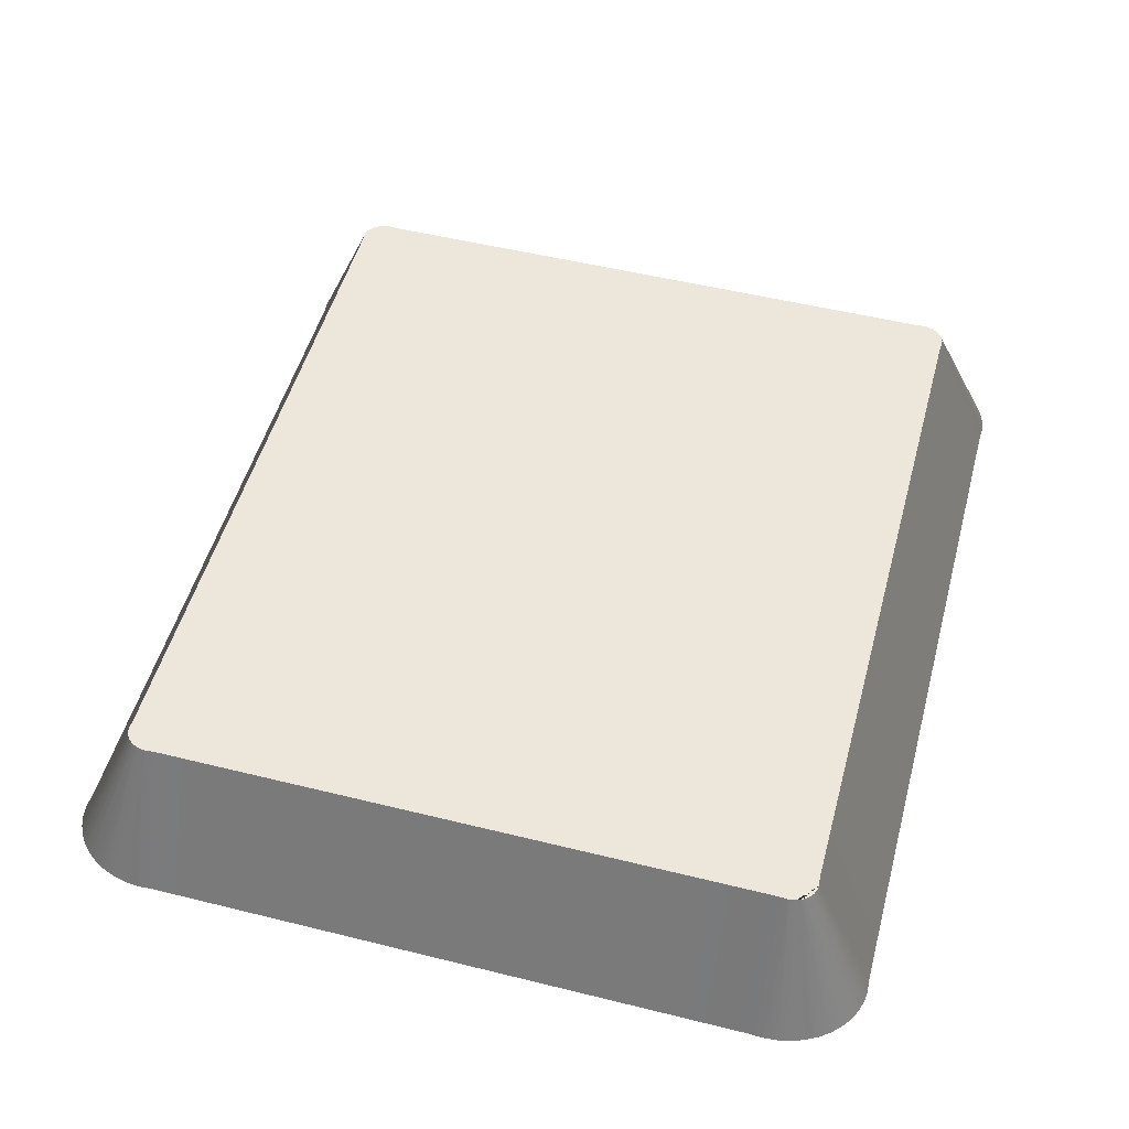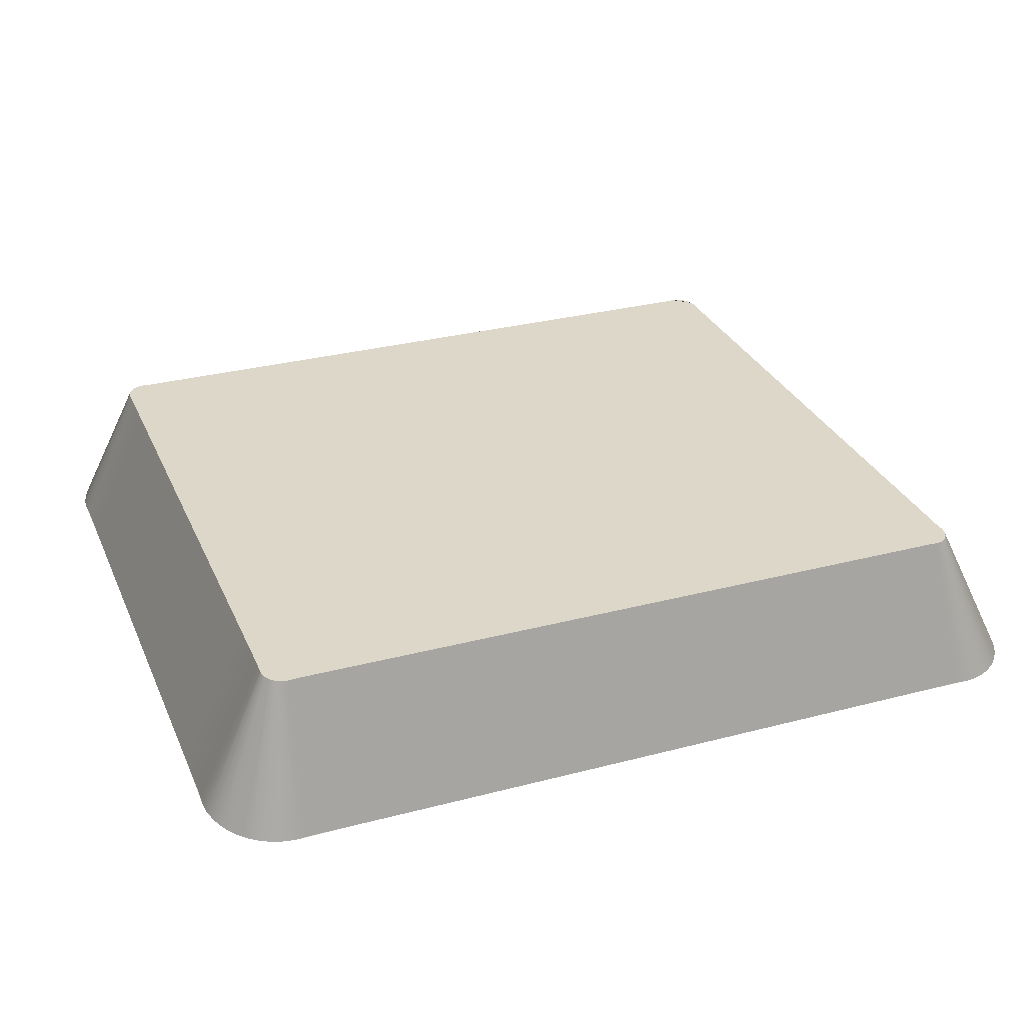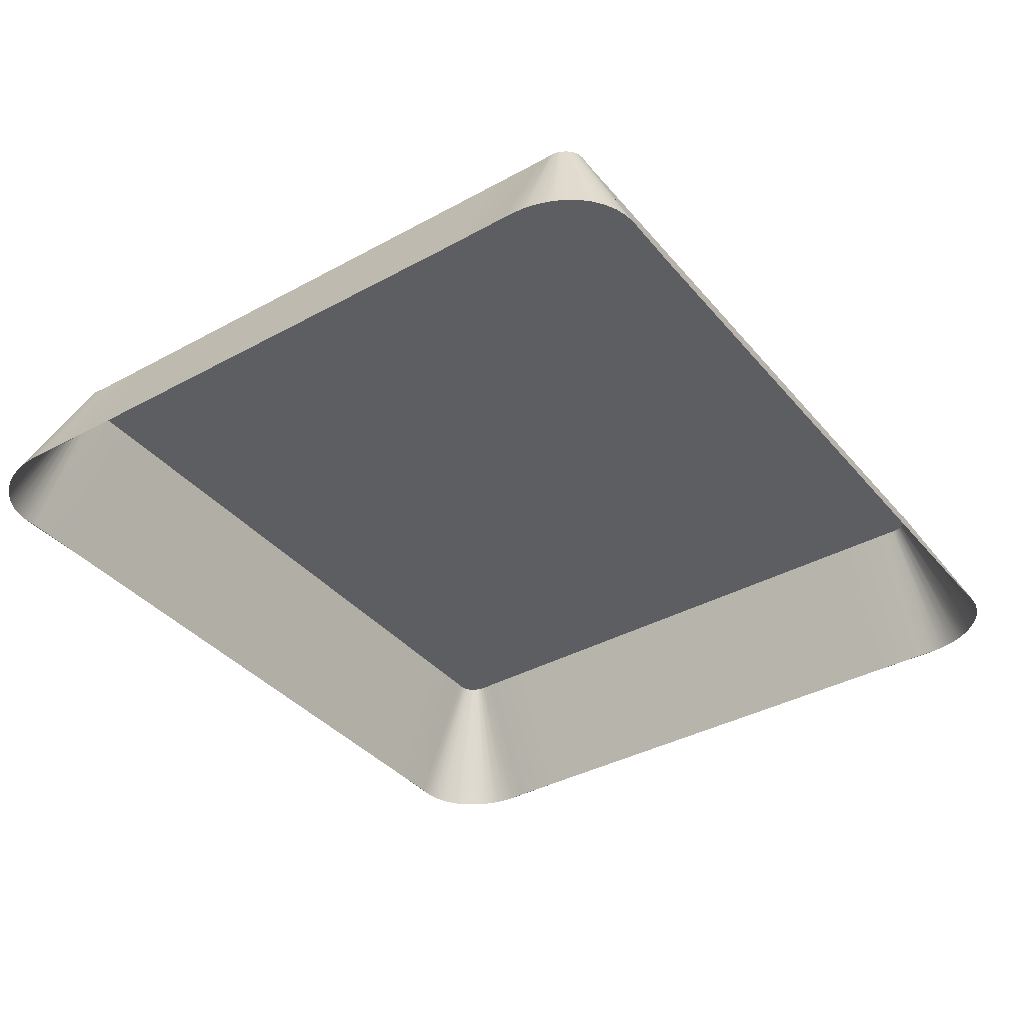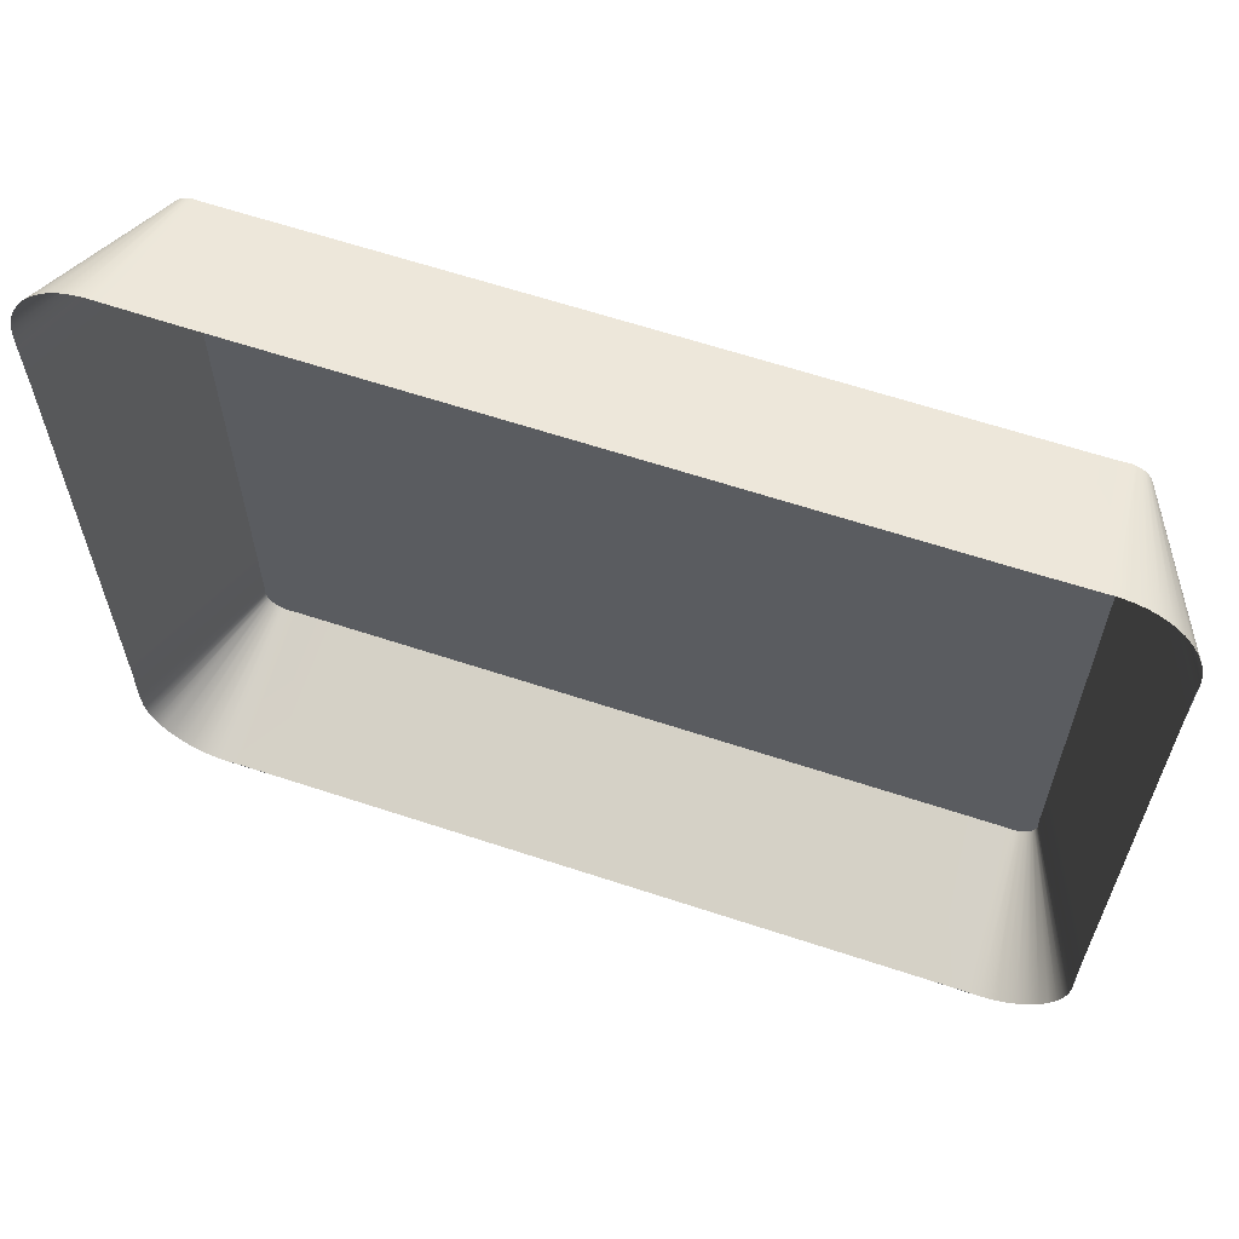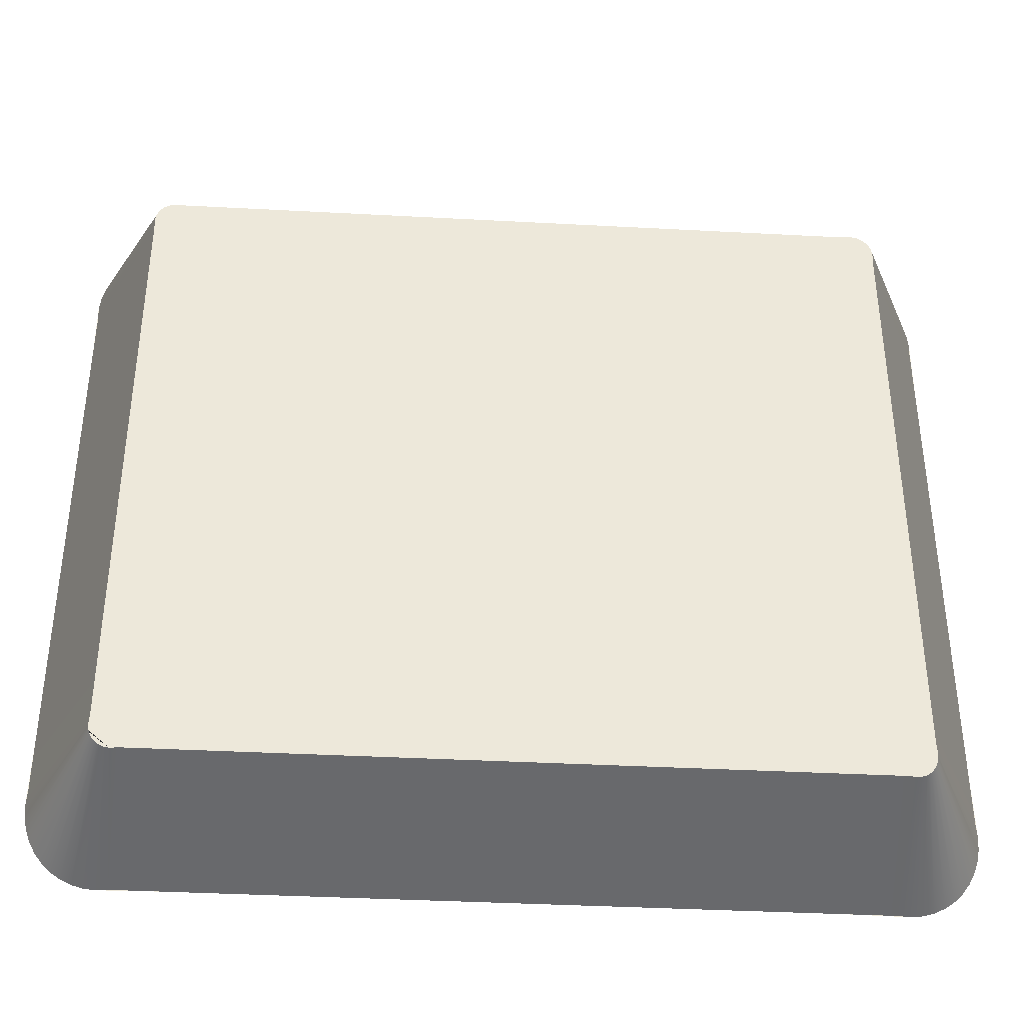
<metadata>
{"format":"obj","ext":"obj","renderer":"f3d","projection":"perspective","resolution":1024,"background":"white","views":[{"elev":51.1,"azim":105.1,"up":"+Y"},{"elev":30.3,"azim":-20.8,"up":"+Y"},{"elev":-37.7,"azim":-55.0,"up":"+Y"},{"elev":63.1,"azim":18.5,"up":"+Z"},{"elev":-38.1,"azim":176.1,"up":"+Z"}]}
</metadata>
<code>
o Group87/mesh86/mesh86-geometry#mesh86-geometry
v -0.2701 0.02924 -0.1799
v -0.2651 0.0189 -0.1755
v -0.2701 0.02924 -0.1755
v -0.2651 0.0189 -0.1799
v -0.2651 0.0189 -0.1712
v -0.2879 0.02924 -0.1554
v -0.2651 0.0189 -0.1843
v -0.2701 0.02924 -0.1711
v -0.284 0.02924 -0.1554
v -0.2918 0.02924 -0.1554
v -0.2701 0.02924 -0.1843
v -0.2651 0.0189 -0.1668
v -0.2864 0.0189 -0.1508
v -0.2901 0.0189 -0.1508
v -0.2918 0.02924 -0.2044
v -0.2651 0.0189 -0.1886
v -0.2879 0.02924 -0.2044
v -0.2701 0.02924 -0.1667
v -0.2801 0.02924 -0.1554
v -0.2826 0.0189 -0.1508
v -0.2939 0.0189 -0.1508
v -0.2957 0.02924 -0.1554
v -0.2701 0.02924 -0.1887
v -0.284 0.02924 -0.2044
v -0.2651 0.0189 -0.1624
v -0.2957 0.02924 -0.2044
v -0.2901 0.0189 -0.209
v -0.2651 0.0189 -0.193
v -0.2864 0.0189 -0.209
v -0.2701 0.02924 -0.1623
v -0.2761 0.02924 -0.1554
v -0.2788 0.0189 -0.1508
v -0.2977 0.0189 -0.1508
v -0.2996 0.02924 -0.1554
v -0.2939 0.0189 -0.209
v -0.2701 0.02924 -0.1931
v -0.2801 0.02924 -0.2044
v -0.2826 0.0189 -0.209
v -0.2651 0.0189 -0.1581
v -0.2996 0.02924 -0.2044
v -0.2977 0.0189 -0.209
v -0.2651 0.0189 -0.1974
v -0.2651 0.0189 -0.1571
v -0.2701 0.02924 -0.1579
v -0.2722 0.02924 -0.1554
v -0.2751 0.0189 -0.1508
v -0.3015 0.0189 -0.1508
v -0.3036 0.02924 -0.1554
v -0.2701 0.02924 -0.1975
v -0.2761 0.02924 -0.2044
v -0.2788 0.0189 -0.209
v -0.27 0.02924 -0.1571
v -0.3036 0.02924 -0.2044
v -0.3015 0.0189 -0.209
v -0.2651 0.0189 -0.2017
v -0.2651 0.0189 -0.1561
v -0.2713 0.0189 -0.1508
v -0.3052 0.0189 -0.1508
v -0.3253 0.02924 -0.1799
v -0.2651 0.0189 -0.2027
v -0.2701 0.02924 -0.2019
v -0.2722 0.02924 -0.2044
v -0.2751 0.0189 -0.209
v -0.2701 0.02924 -0.1568
v -0.2716 0.02924 -0.1553
v -0.2705 0.0189 -0.1507
v -0.3075 0.02924 -0.1554
v -0.3075 0.02924 -0.2044
v -0.3052 0.0189 -0.209
v -0.27 0.02924 -0.2026
v -0.2653 0.0189 -0.1551
v -0.2701 0.02924 -0.1566
v -0.2713 0.02924 -0.1554
v -0.309 0.0189 -0.1508
v -0.3253 0.02924 -0.1755
v -0.3253 0.02924 -0.1843
v -0.2651 0.0189 -0.2037
v -0.2716 0.02924 -0.2044
v -0.2713 0.0189 -0.209
v -0.2705 0.02924 -0.1559
v -0.2711 0.02924 -0.1554
v -0.3114 0.02924 -0.1554
v -0.3303 0.0189 -0.1755
v -0.3303 0.0189 -0.1843
v -0.3114 0.02924 -0.2044
v -0.309 0.0189 -0.209
v -0.2701 0.02924 -0.2029
v -0.2701 0.02924 -0.2032
v -0.2705 0.0189 -0.2091
v -0.2657 0.0189 -0.1542
v -0.2703 0.02924 -0.1561
v -0.2709 0.02924 -0.1555
v -0.2696 0.0189 -0.1508
v -0.3128 0.0189 -0.1508
v -0.3253 0.02924 -0.1711
v -0.3303 0.0189 -0.1712
v -0.3303 0.0189 -0.1799
v -0.3303 0.0189 -0.1886
v -0.3253 0.02924 -0.1887
v -0.2653 0.0189 -0.2047
v -0.2702 0.02924 -0.2035
v -0.2709 0.02924 -0.2042
v -0.2703 0.02924 -0.2037
v -0.2713 0.02924 -0.2044
v -0.2702 0.02924 -0.1563
v -0.2673 0.0189 -0.152
v -0.2707 0.02924 -0.1557
v -0.3153 0.02924 -0.1554
v -0.3153 0.02924 -0.2044
v -0.3128 0.0189 -0.209
v -0.2657 0.0189 -0.2056
v -0.2711 0.02924 -0.2044
v -0.2661 0.0189 -0.1534
v -0.2667 0.0189 -0.1526
v -0.268 0.0189 -0.1514
v -0.2688 0.0189 -0.151
v -0.3165 0.0189 -0.1508
v -0.3253 0.02924 -0.1667
v -0.3303 0.0189 -0.1668
v -0.3303 0.0189 -0.193
v -0.3253 0.02924 -0.1931
v -0.2667 0.0189 -0.2072
v -0.2661 0.0189 -0.2064
v -0.2707 0.02924 -0.2041
v -0.2696 0.0189 -0.209
v -0.3192 0.02924 -0.1554
v -0.3192 0.02924 -0.2044
v -0.3165 0.0189 -0.209
v -0.2673 0.0189 -0.2078
v -0.2688 0.0189 -0.2087
v -0.2705 0.02924 -0.2039
v -0.3203 0.0189 -0.1508
v -0.3253 0.02924 -0.1623
v -0.3303 0.0189 -0.1624
v -0.3303 0.0189 -0.1974
v -0.3253 0.02924 -0.1975
v -0.268 0.0189 -0.2083
v -0.3232 0.02924 -0.1554
v -0.3232 0.02924 -0.2044
v -0.3203 0.0189 -0.209
v -0.3241 0.0189 -0.1508
v -0.3253 0.02924 -0.1579
v -0.3303 0.0189 -0.1581
v -0.3303 0.0189 -0.2017
v -0.3253 0.02924 -0.2019
v -0.3249 0.0189 -0.1507
v -0.3238 0.02924 -0.1553
v -0.3253 0.02924 -0.1571
v -0.3303 0.0189 -0.1571
v -0.3303 0.0189 -0.2027
v -0.3253 0.02924 -0.2026
v -0.3241 0.0189 -0.209
v -0.3241 0.02924 -0.1554
v -0.3238 0.02924 -0.2044
v -0.3249 0.0189 -0.2091
v -0.3243 0.02924 -0.1554
v -0.3247 0.02924 -0.1557
v -0.3249 0.02924 -0.1559
v -0.3302 0.0189 -0.1561
v -0.3302 0.0189 -0.2037
v -0.3253 0.02924 -0.2029
v -0.3241 0.02924 -0.2044
v -0.3258 0.0189 -0.1508
v -0.3245 0.02924 -0.1555
v -0.3253 0.02924 -0.1566
v -0.3253 0.02924 -0.1568
v -0.3249 0.02924 -0.2039
v -0.3243 0.02924 -0.2044
v -0.3266 0.0189 -0.151
v -0.3274 0.0189 -0.1514
v -0.3252 0.02924 -0.1563
v -0.33 0.0189 -0.1551
v -0.33 0.0189 -0.2047
v -0.3251 0.02924 -0.2037
v -0.3258 0.0189 -0.209
v -0.3281 0.0189 -0.152
v -0.3251 0.02924 -0.1561
v -0.3297 0.0189 -0.1542
v -0.3253 0.02924 -0.2032
v -0.3252 0.02924 -0.2035
v -0.3281 0.0189 -0.2078
v -0.3247 0.02924 -0.2041
v -0.3245 0.02924 -0.2042
v -0.3287 0.0189 -0.1526
v -0.3293 0.0189 -0.1534
v -0.3297 0.0189 -0.2056
v -0.3287 0.0189 -0.2072
v -0.3274 0.0189 -0.2083
v -0.3266 0.0189 -0.2087
v -0.3293 0.0189 -0.2064
f 1 2 3
f 3 2 1
f 1 4 2
f 2 4 1
f 2 5 3
f 3 5 2
f 3 6 1
f 1 6 3
f 7 4 1
f 1 4 7
f 3 5 8
f 8 5 3
f 3 9 6
f 6 9 3
f 1 6 10
f 10 6 1
f 11 7 1
f 1 7 11
f 5 12 8
f 8 12 5
f 8 9 3
f 3 9 8
f 9 13 6
f 6 13 9
f 6 14 10
f 10 14 6
f 1 10 15
f 15 10 1
f 16 7 11
f 11 7 16
f 11 1 17
f 17 1 11
f 8 12 18
f 18 12 8
f 8 19 9
f 9 19 8
f 9 20 13
f 13 20 9
f 6 13 14
f 14 13 6
f 10 14 21
f 21 14 10
f 10 22 15
f 15 22 10
f 1 15 17
f 17 15 1
f 23 16 11
f 11 16 23
f 11 17 24
f 24 17 11
f 12 25 18
f 18 25 12
f 18 19 8
f 8 19 18
f 19 20 9
f 9 20 19
f 10 21 22
f 22 21 10
f 15 22 26
f 26 22 15
f 15 27 17
f 17 27 15
f 28 16 23
f 23 16 28
f 11 24 23
f 23 24 11
f 17 29 24
f 24 29 17
f 18 25 30
f 30 25 18
f 18 31 19
f 19 31 18
f 19 32 20
f 20 32 19
f 22 21 33
f 33 21 22
f 22 34 26
f 26 34 22
f 26 35 15
f 15 35 26
f 15 35 27
f 27 35 15
f 17 27 29
f 29 27 17
f 36 28 23
f 23 28 36
f 23 24 37
f 37 24 23
f 24 29 38
f 38 29 24
f 25 39 30
f 30 39 25
f 30 31 18
f 18 31 30
f 31 32 19
f 19 32 31
f 22 33 34
f 34 33 22
f 26 34 40
f 40 34 26
f 26 41 35
f 35 41 26
f 42 28 36
f 36 28 42
f 23 37 36
f 36 37 23
f 24 38 37
f 37 38 24
f 43 39 25
f 25 39 43
f 30 39 44
f 44 39 30
f 30 45 31
f 31 45 30
f 31 46 32
f 32 46 31
f 34 33 47
f 47 33 34
f 34 48 40
f 40 48 34
f 40 41 26
f 26 41 40
f 49 42 36
f 36 42 49
f 36 37 50
f 50 37 36
f 37 38 51
f 51 38 37
f 39 43 52
f 52 43 39
f 39 52 44
f 44 52 39
f 44 45 30
f 30 45 44
f 45 46 31
f 31 46 45
f 34 47 48
f 48 47 34
f 40 48 53
f 53 48 40
f 40 54 41
f 41 54 40
f 55 42 49
f 49 42 55
f 36 50 49
f 49 50 36
f 37 51 50
f 50 51 37
f 52 43 56
f 56 43 52
f 52 45 44
f 44 45 52
f 45 57 46
f 46 57 45
f 48 47 58
f 58 47 48
f 48 59 53
f 53 59 48
f 53 54 40
f 40 54 53
f 60 42 55
f 55 42 60
f 61 55 49
f 49 55 61
f 49 50 62
f 62 50 49
f 50 51 63
f 63 51 50
f 52 56 64
f 64 56 52
f 52 65 45
f 45 65 52
f 65 57 45
f 45 57 65
f 66 46 57
f 57 46 66
f 48 58 67
f 67 58 48
f 48 67 59
f 59 67 48
f 53 59 68
f 68 59 53
f 53 69 54
f 54 69 53
f 60 55 70
f 70 55 60
f 70 55 61
f 61 55 70
f 49 62 61
f 61 62 49
f 50 63 62
f 62 63 50
f 64 56 71
f 71 56 64
f 52 64 72
f 72 64 52
f 52 72 65
f 65 72 52
f 73 57 65
f 65 57 73
f 73 66 57
f 57 66 73
f 67 58 74
f 74 58 67
f 67 75 59
f 59 75 67
f 68 59 76
f 76 59 68
f 68 69 53
f 53 69 68
f 77 60 70
f 70 60 77
f 70 61 78
f 78 61 70
f 61 62 78
f 78 62 61
f 62 63 79
f 79 63 62
f 64 71 72
f 72 71 64
f 72 80 65
f 65 80 72
f 80 73 65
f 65 73 80
f 81 66 73
f 73 66 81
f 67 74 82
f 82 74 67
f 67 82 75
f 75 82 67
f 59 75 83
f 83 75 59
f 76 59 84
f 84 59 76
f 68 76 85
f 85 76 68
f 68 86 69
f 69 86 68
f 77 70 87
f 87 70 77
f 70 78 88
f 88 78 70
f 62 79 78
f 78 79 62
f 89 79 63
f 63 79 89
f 72 71 90
f 90 71 72
f 72 91 80
f 80 91 72
f 80 92 73
f 73 92 80
f 81 93 66
f 66 93 81
f 92 81 73
f 73 81 92
f 82 74 94
f 94 74 82
f 82 95 75
f 75 95 82
f 83 75 96
f 96 75 83
f 59 83 97
f 97 83 59
f 84 59 97
f 97 59 84
f 98 76 84
f 84 76 98
f 85 76 99
f 99 76 85
f 85 86 68
f 68 86 85
f 70 88 87
f 87 88 70
f 100 77 87
f 87 77 100
f 88 78 101
f 101 78 88
f 88 78 102
f 102 78 88
f 88 103 78
f 78 103 88
f 78 79 104
f 104 79 78
f 104 79 89
f 89 79 104
f 72 90 105
f 105 90 72
f 72 105 91
f 91 105 72
f 91 106 80
f 80 106 91
f 80 107 92
f 92 107 80
f 92 93 81
f 81 93 92
f 82 94 108
f 108 94 82
f 82 108 95
f 95 108 82
f 75 95 96
f 96 95 75
f 99 76 98
f 98 76 99
f 85 99 109
f 109 99 85
f 85 110 86
f 86 110 85
f 100 87 88
f 88 87 100
f 101 78 103
f 103 78 101
f 111 88 101
f 101 88 111
f 102 78 104
f 104 78 102
f 88 102 103
f 103 102 88
f 104 89 112
f 112 89 104
f 105 90 113
f 113 90 105
f 105 114 91
f 91 114 105
f 91 114 106
f 106 114 91
f 80 106 115
f 115 106 80
f 80 115 107
f 107 115 80
f 107 116 92
f 92 116 107
f 92 116 93
f 93 116 92
f 108 94 117
f 117 94 108
f 108 118 95
f 95 118 108
f 96 95 119
f 119 95 96
f 120 99 98
f 98 99 120
f 109 99 121
f 121 99 109
f 109 110 85
f 85 110 109
f 111 100 88
f 88 100 111
f 122 101 103
f 103 101 122
f 123 111 101
f 101 111 123
f 102 104 112
f 112 104 102
f 103 102 124
f 124 102 103
f 112 89 125
f 125 89 112
f 105 113 114
f 114 113 105
f 107 115 116
f 116 115 107
f 108 117 126
f 126 117 108
f 108 126 118
f 118 126 108
f 95 118 119
f 119 118 95
f 121 99 120
f 120 99 121
f 109 121 127
f 127 121 109
f 109 128 110
f 110 128 109
f 122 123 101
f 101 123 122
f 103 129 122
f 122 129 103
f 112 125 102
f 102 125 112
f 102 130 124
f 124 130 102
f 103 124 131
f 131 124 103
f 126 117 132
f 132 117 126
f 126 133 118
f 118 133 126
f 119 118 134
f 134 118 119
f 135 121 120
f 120 121 135
f 127 121 136
f 136 121 127
f 127 128 109
f 109 128 127
f 129 103 131
f 131 103 129
f 102 125 130
f 130 125 102
f 124 130 137
f 137 130 124
f 124 137 131
f 131 137 124
f 126 132 138
f 138 132 126
f 126 138 133
f 133 138 126
f 118 133 134
f 134 133 118
f 136 121 135
f 135 121 136
f 127 136 139
f 139 136 127
f 127 140 128
f 128 140 127
f 131 137 129
f 129 137 131
f 138 132 141
f 141 132 138
f 138 142 133
f 133 142 138
f 134 133 143
f 143 133 134
f 144 136 135
f 135 136 144
f 139 136 145
f 145 136 139
f 139 140 127
f 127 140 139
f 132 146 141
f 141 146 132
f 138 141 147
f 147 141 138
f 138 148 142
f 142 148 138
f 133 142 143
f 143 142 133
f 143 149 134
f 134 149 143
f 145 136 144
f 144 136 145
f 135 150 144
f 144 150 135
f 139 145 151
f 151 145 139
f 139 152 140
f 140 152 139
f 153 141 146
f 146 141 153
f 147 141 153
f 153 141 147
f 138 147 148
f 148 147 138
f 143 142 148
f 148 142 143
f 143 148 149
f 149 148 143
f 151 145 144
f 144 145 151
f 150 151 144
f 144 151 150
f 139 151 154
f 154 151 139
f 154 152 139
f 139 152 154
f 140 152 155
f 155 152 140
f 153 146 156
f 156 146 153
f 147 153 157
f 157 153 147
f 147 158 148
f 148 158 147
f 148 159 149
f 149 159 148
f 160 151 150
f 150 151 160
f 154 151 161
f 161 151 154
f 162 152 154
f 154 152 162
f 162 155 152
f 152 155 162
f 156 146 163
f 163 146 156
f 153 156 164
f 164 156 153
f 153 164 157
f 157 164 153
f 147 157 158
f 158 157 147
f 158 165 148
f 148 165 158
f 148 166 159
f 159 166 148
f 160 161 151
f 151 161 160
f 154 161 167
f 167 161 154
f 154 168 162
f 162 168 154
f 168 155 162
f 162 155 168
f 156 163 164
f 164 163 156
f 164 169 157
f 157 169 164
f 157 170 158
f 158 170 157
f 158 171 165
f 165 171 158
f 165 166 148
f 148 166 165
f 166 172 159
f 159 172 166
f 173 161 160
f 160 161 173
f 167 161 174
f 174 161 167
f 154 167 168
f 168 167 154
f 168 175 155
f 155 175 168
f 164 163 169
f 169 163 164
f 157 169 170
f 170 169 157
f 158 170 176
f 176 170 158
f 158 177 171
f 171 177 158
f 165 171 178
f 178 171 165
f 166 165 172
f 172 165 166
f 173 179 161
f 161 179 173
f 174 161 180
f 180 161 174
f 181 167 174
f 174 167 181
f 168 167 182
f 182 167 168
f 183 175 168
f 168 175 183
f 177 158 176
f 176 158 177
f 171 177 184
f 184 177 171
f 171 185 178
f 178 185 171
f 165 178 172
f 172 178 165
f 186 179 173
f 173 179 186
f 180 161 179
f 179 161 180
f 187 174 180
f 180 174 187
f 167 181 188
f 188 181 167
f 174 187 181
f 181 187 174
f 167 188 182
f 182 188 167
f 168 182 183
f 183 182 168
f 183 189 175
f 175 189 183
f 177 176 184
f 184 176 177
f 171 184 185
f 185 184 171
f 186 180 179
f 179 180 186
f 187 180 190
f 190 180 187
f 182 188 189
f 189 188 182
f 182 189 183
f 183 189 182
f 190 180 186
f 186 180 190

</code>
